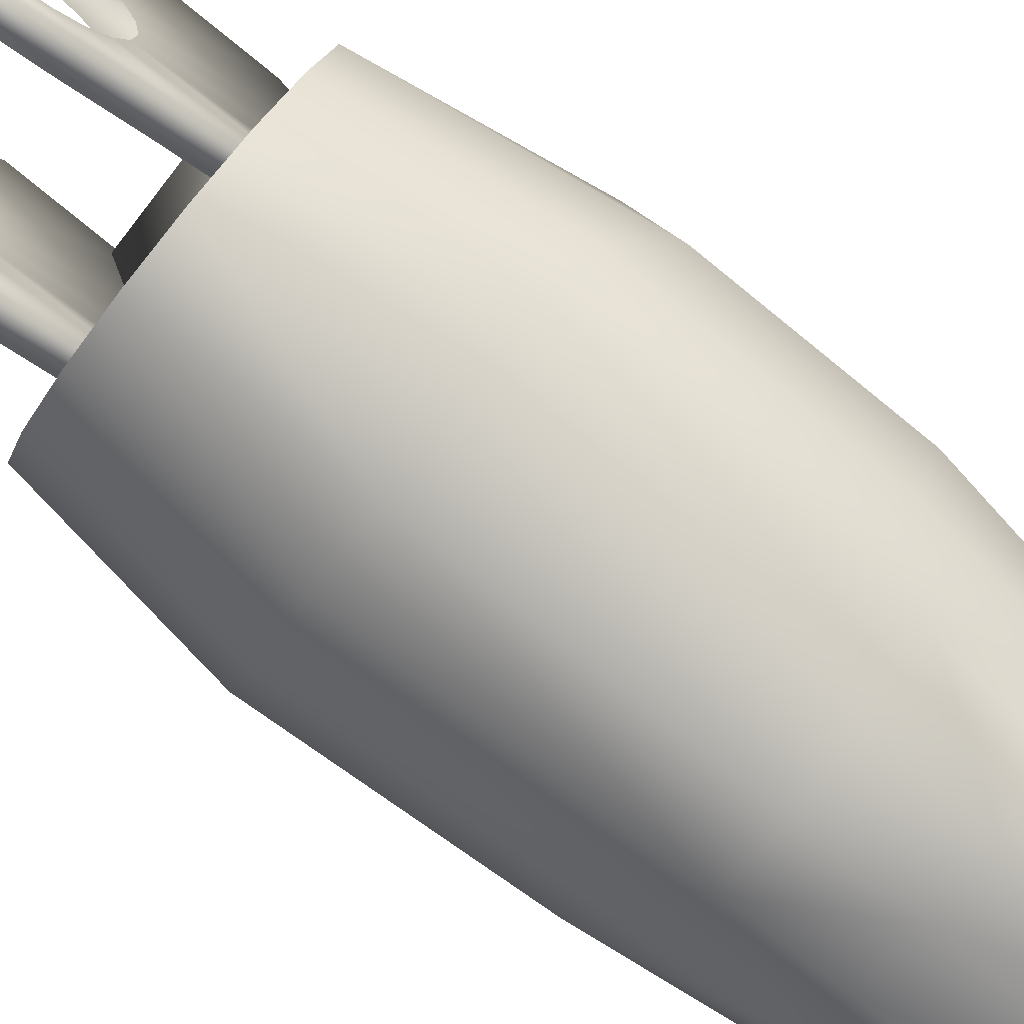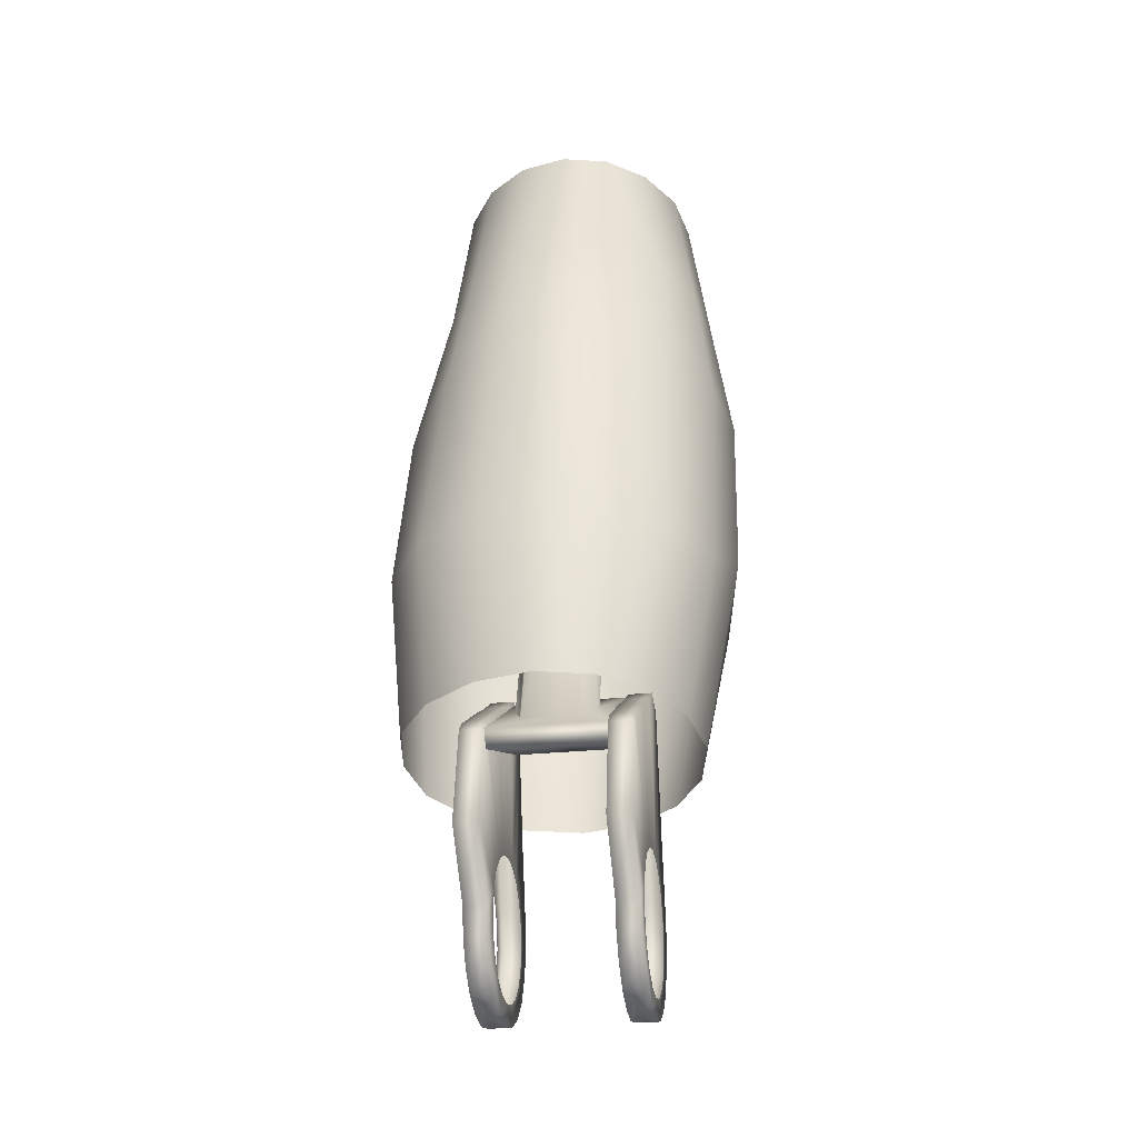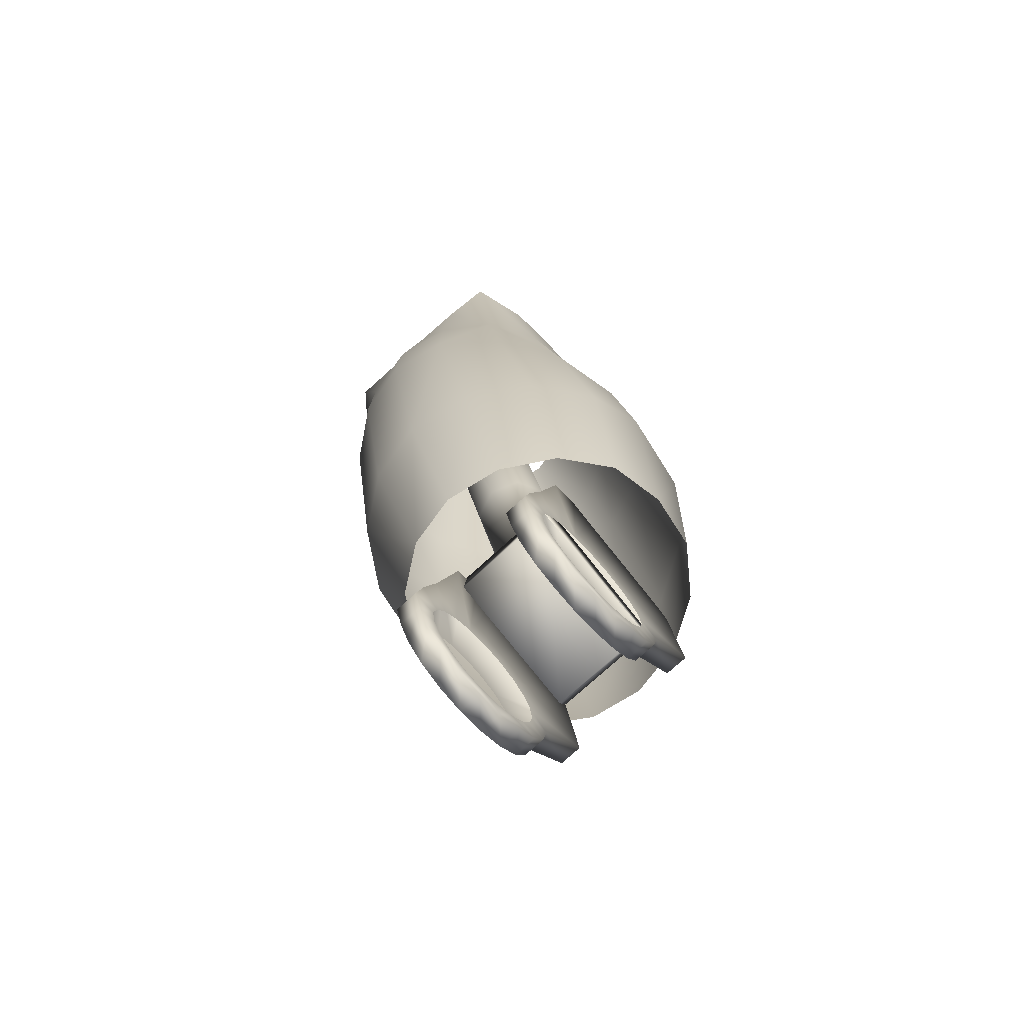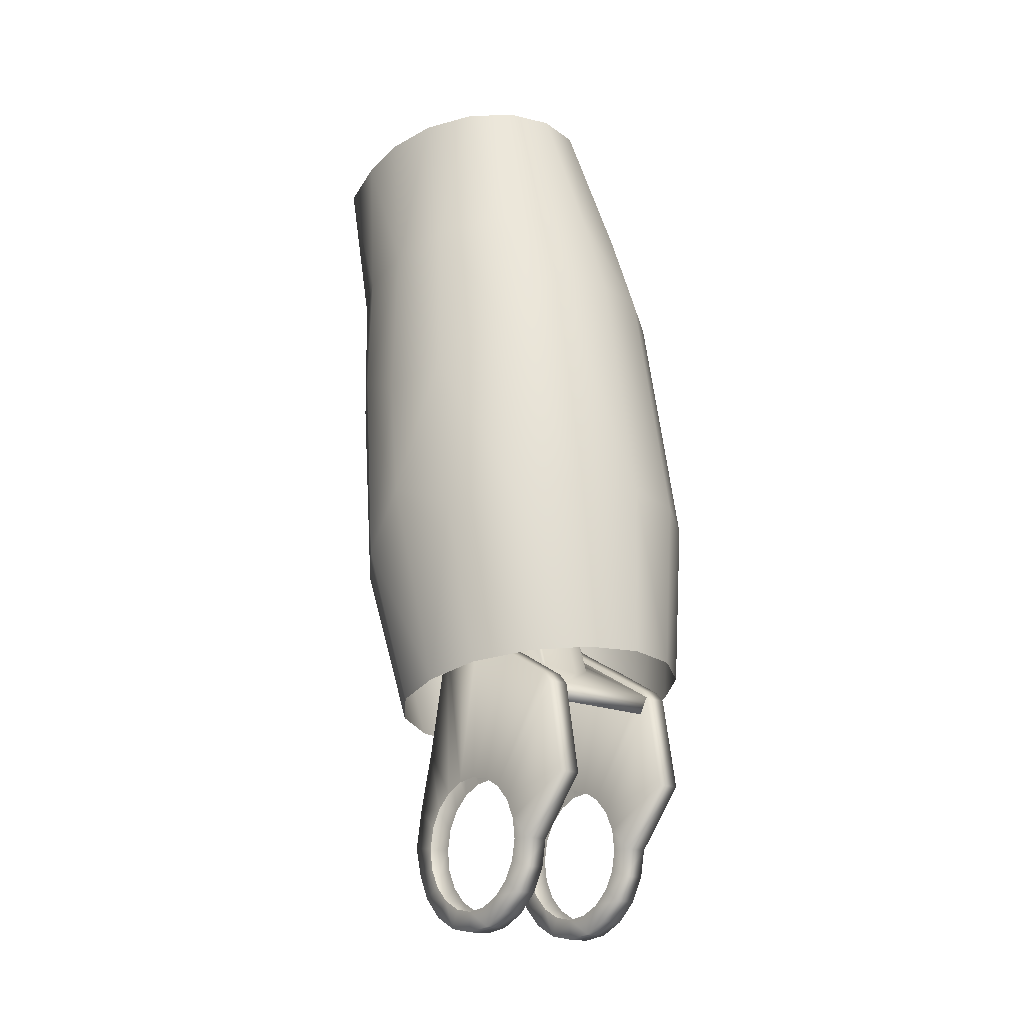
<metadata>
{"format":"obj","ext":"obj","renderer":"f3d","projection":"perspective","resolution":1024,"background":"white","views":[{"elev":-70.8,"azim":-127.5,"up":"+Y"},{"elev":-26.3,"azim":-170.5,"up":"+Z"},{"elev":-77.1,"azim":42.2,"up":"+Z"},{"elev":-17.8,"azim":139.8,"up":"+Z"}]}
</metadata>
<code>
v -4.538 1.818 2.276
v -2.663 1.818 2.276
v -4.538 1.974 2.554
v -2.663 1.974 2.554
v -3.511 1.281 2.943
v -3.987 1.031 3.083
v -3.035 1.031 3.083
v -4.538 -0.607 3.106
v -2.663 -0.6071 3.106
v -3.013 0.9633 3.121
v -4.168 0.4864 3.388
v -4.184 0.4384 3.415
v -2.838 0.4384 3.415
v -3.987 -0.1675 3.755
v -3.035 -0.1675 3.755
v -3.511 -0.4184 3.896
v -4.538 -0.5332 3.96
v -2.663 -0.5332 3.96
v -3.511 -1.066 5.949
v -3.987 -0.8767 6.004
v -3.035 -0.8767 6.004
v -4.184 -0.42 6.138
v -2.838 -0.42 6.138
v -3.987 0.03666 6.271
v -3.035 0.03665 6.271
v -3.511 0.2258 6.326
v -3.511 -2.743 11.69
v -3.511 -2.581 11.74
v -3.987 -2.553 11.75
v -3.035 -2.553 11.75
v -3.511 -2.591 11.78
v -3.868 -2.439 11.78
v -3.154 -2.439 11.78
v -3.868 -2.449 11.82
v -3.154 -2.449 11.82
v -4.184 -2.097 11.88
v -4.016 -2.097 11.88
v -3.007 -2.097 11.88
v -2.838 -2.097 11.88
v -4.016 -2.107 11.92
v -3.511 -2.107 11.92
v -3.007 -2.107 11.92
v -3.868 -1.754 11.98
v -3.154 -1.754 11.98
v -3.987 -1.64 12.02
v -3.035 -1.64 12.02
v -3.868 -1.764 12.02
v -3.154 -1.764 12.02
v -3.511 -1.612 12.02
v -3.511 -1.622 12.06
v -3.511 -1.451 12.07
f 6 24 11
f 3 4 6
f 3 6 11
f 3 11 12
f 3 12 17
f 7 5 4
f 7 4 13
f 7 13 10
f 13 4 18
f 15 18 16
f 16 18 17
f 16 17 14
f 14 17 12
f 5 6 4
f 18 15 13
f 41 31 34
f 41 48 42
f 41 35 31
f 41 40 47
f 41 42 35
f 41 34 40
f 41 47 50
f 41 50 48
f 13 23 10
f 16 19 21
f 16 21 15
f 7 25 26
f 7 26 5
f 10 23 25
f 10 25 7
f 48 50 44
f 50 49 44
f 12 22 14
f 22 20 14
f 50 47 43
f 50 43 49
f 45 51 49
f 45 49 43
f 47 40 37
f 47 37 43
f 20 22 29
f 22 36 29
f 40 34 37
f 34 32 37
f 34 31 32
f 31 28 32
f 29 36 37
f 29 37 32
f 31 35 33
f 31 33 28
f 35 42 38
f 35 38 33
f 42 48 38
f 48 44 38
f 46 39 44
f 39 38 44
f 15 21 23
f 15 23 13
f 23 21 30
f 23 30 39
f 39 30 38
f 30 33 38
f 11 24 12
f 24 22 12
f 22 24 36
f 24 45 36
f 25 23 39
f 25 39 46
f 36 45 43
f 36 43 37
f 21 19 30
f 19 27 30
f 30 27 33
f 27 28 33
f 26 25 51
f 25 46 51
f 14 20 16
f 20 19 16
f 19 20 29
f 19 29 27
f 27 29 32
f 27 32 28
f 5 26 6
f 26 24 6
f 51 46 49
f 46 44 49
f 24 26 51
f 24 51 45
f 1 2 4
f 1 4 3
f 2 9 4
f 9 18 4
f 1 8 9
f 1 9 2
f 8 17 18
f 8 18 9
f 1 3 8
f 3 17 8
v -3.545 -2.028 2.209
v -4.434 -1.845 2.242
v -2.612 -1.845 2.242
v -5.172 -1.324 2.336
v -1.775 -1.324 2.336
v -5.664 -0.5437 2.476
v -1.199 -0.5437 2.476
v -5.848 0.3765 2.642
v -1.041 0.3765 2.642
v -5.664 1.297 2.807
v -1.199 1.297 2.807
v -5.172 2.077 2.947
v -1.775 2.077 2.947
v -4.434 2.598 3.041
v -2.612 2.598 3.041
v -3.545 2.781 3.074
v -3.631 -3.012 4.89
v -4.657 -2.792 4.93
v -2.537 -2.792 4.93
v -5.52 -2.165 5.042
v -1.55 -2.165 5.042
v -6.122 -1.227 5.211
v -0.8796 -1.227 5.211
v -6.122 0.9852 5.609
v -0.8796 0.9852 5.609
v -5.52 1.923 5.777
v -1.55 1.923 5.777
v -4.657 2.55 5.89
v -2.537 2.55 5.89
v -3.631 2.77 5.929
v -6.405 -0.2454 6.102
v -0.6844 -0.2454 6.102
v -0.8157 -0.6185 8.178
v -1.023 0.4877 8.377
v -1.776 -2.769 8.539
v -6.147 -1.842 8.705
v -1.148 -1.842 8.705
v -6.388 -0.7486 8.902
v -6.147 0.3447 9.098
v -3.725 -3.702 9.118
v -4.684 -3.487 9.157
v -2.724 -3.487 9.157
v -1.782 1.272 9.265
v -5.512 -2.875 9.267
v -5.512 1.118 9.985
v -4.684 1.73 10.09
v -2.732 1.73 10.09
v -3.725 1.945 10.13
v -3.658 -3.731 10.64
v -4.585 -3.534 10.67
v -2.7 -3.534 10.67
v -5.341 -2.973 10.77
v -1.897 -2.973 10.77
v -5.847 -2.134 10.92
v -1.419 -2.134 10.92
v -6.029 -1.144 11.1
v -1.305 -1.144 11.1
v -5.847 -0.154 11.28
v -1.508 -0.154 11.28
v -5.341 0.6853 11.43
v -2.025 0.6853 11.43
v -4.597 1.246 11.53
v -2.807 1.246 11.53
v -3.711 1.443 11.57
v -3.476 -3.505 13.35
v -4.333 -3.491 13.37
v -2.621 -3.485 13.37
v -5.212 -3.491 13.42
v -1.81 -3.427 13.42
v -1.545 -2.452 13.57
v -5.477 -2.451 13.57
v -5.621 -1.613 13.71
v -1.494 -1.613 13.71
v -5.461 -0.8049 13.86
v -1.694 -0.8049 13.86
v -5.005 -0.1195 13.98
v -2.165 -0.1195 13.98
v -4.362 0.3385 14.06
v -2.829 0.3385 14.06
v -3.6 0.4994 14.09
f 104 106 88
f 104 88 86
f 120 121 106
f 120 106 104
f 86 88 72
f 88 74 72
f 72 74 56
f 74 58 56
f 109 107 90
f 107 89 90
f 125 123 107
f 125 107 109
f 70 72 54
f 72 56 54
f 97 96 77
f 97 77 79
f 93 86 70
f 86 72 70
f 121 124 108
f 121 108 106
f 102 104 93
f 104 86 93
f 118 120 104
f 118 104 102
f 106 108 88
f 108 84 88
f 79 77 65
f 77 63 65
f 88 84 74
f 84 83 74
f 74 83 60
f 74 60 58
f 54 52 70
f 52 68 70
f 124 126 108
f 126 110 108
f 91 93 68
f 93 70 68
f 108 110 85
f 108 85 84
f 100 102 93
f 100 93 91
f 116 118 102
f 116 102 100
f 84 85 83
f 85 76 83
f 83 76 60
f 76 62 60
f 90 89 82
f 90 82 75
f 113 111 96
f 113 96 97
f 52 53 68
f 53 69 68
f 129 127 111
f 129 111 113
f 92 91 69
f 91 68 69
f 126 128 110
f 128 112 110
f 101 100 91
f 101 91 92
f 117 116 100
f 117 100 101
f 110 112 94
f 110 94 85
f 85 94 78
f 85 78 76
f 76 78 64
f 76 64 62
f 128 130 112
f 130 114 112
f 71 69 53
f 71 53 55
f 112 114 98
f 112 98 94
f 95 92 71
f 92 69 71
f 94 98 80
f 94 80 78
f 103 101 95
f 101 92 95
f 119 117 101
f 119 101 103
f 78 80 66
f 78 66 64
f 77 75 63
f 75 61 63
f 75 82 59
f 75 59 61
f 96 90 77
f 90 75 77
f 73 71 55
f 73 55 57
f 130 131 114
f 131 115 114
f 87 95 71
f 87 71 73
f 114 115 98
f 115 99 98
f 105 103 95
f 105 95 87
f 122 119 103
f 122 103 105
f 98 99 81
f 98 81 80
f 127 125 109
f 127 109 111
f 80 81 67
f 80 67 66
f 131 129 115
f 129 113 115
f 82 73 59
f 73 57 59
f 115 113 97
f 115 97 99
f 89 87 82
f 87 73 82
f 99 97 79
f 99 79 81
f 107 105 87
f 107 87 89
f 123 122 107
f 122 105 107
f 81 79 65
f 81 65 67
f 111 109 96
f 109 90 96
v -2.665 -0.08147 -1.434
v -2.279 -0.08148 -1.434
v -2.665 0.3745 -1.373
v -2.279 0.3745 -1.373
v -2.665 -0.5338 -1.35
v -2.279 -0.5338 -1.35
v -2.665 0.7895 -1.175
v -2.279 0.7895 -1.175
v -2.665 -0.9382 -1.131
v -2.279 -0.9382 -1.131
v -2.665 -0.0729 -1.097
v -2.279 -0.0729 -1.097
v -2.665 0.2787 -1.051
v -2.279 0.2787 -1.051
v -2.665 -0.4216 -1.033
v -2.279 -0.4216 -1.033
v -2.665 0.5986 -0.8978
v -2.279 0.5986 -0.8978
v -2.665 -0.7334 -0.8639
v -2.279 -0.7334 -0.8639
v -2.665 1.123 -0.8582
v -2.279 1.123 -0.8582
v -2.665 -1.255 -0.7977
v -2.279 -1.255 -0.7977
v -2.665 0.8557 -0.6535
v -2.279 0.8557 -0.6535
v -2.665 -0.9777 -0.6068
v -2.279 -0.9777 -0.6068
v -2.665 1.342 -0.4539
v -2.279 1.342 -0.4539
v -2.665 -1.453 -0.3827
v -2.279 -1.453 -0.3827
v -2.665 1.025 -0.3417
v -2.279 1.025 -0.3417
v -2.665 -1.131 -0.2868
v -2.279 -1.131 -0.2868
v -2.665 1.426 -0.001551
v -2.279 1.426 -0.001549
v -2.665 1.089 0.00702
v -2.279 1.089 0.007021
v -2.665 -1.177 0.06474
v -2.279 -1.177 0.06474
v -2.665 -1.578 0.1081
v -2.279 -1.578 0.1081
v -2.665 1.043 0.3586
v -2.279 1.043 0.3586
v -2.665 -1.113 0.4135
v -2.279 -1.113 0.4135
v -2.665 0.8896 0.6785
v -2.279 0.8896 0.6785
v -2.665 -0.9438 0.7252
v -2.279 -0.9438 0.7252
v -2.665 -1.454 0.7721
v -2.279 -1.454 0.7721
v -2.665 0.6453 0.9356
v -2.279 0.6453 0.9356
v -2.665 -0.6867 0.9695
v -2.279 -0.6867 0.9695
v -2.665 2.249 0.9955
v -2.279 2.249 0.9955
v -2.665 0.3335 1.105
v -2.279 0.3335 1.105
v -2.665 -0.3667 1.122
v -2.279 -0.3667 1.122
v -2.665 -0.01519 1.169
v -2.279 -0.01519 1.169
v -2.665 -1.198 1.741
v -2.279 -1.198 1.741
v -2.665 1.978 2.535
v -2.279 1.978 2.535
v -2.665 1.822 2.705
v -2.279 1.822 2.705
v -2.665 0.9003 3.228
v -2.279 0.9003 3.228
v -2.665 0.09618 3.664
v -2.279 0.09618 3.664
v -2.665 -0.7629 3.751
v -2.279 -0.7629 3.751
v -2.665 -0.2959 3.909
v -2.279 -0.2959 3.909
f 202 200 201
f 202 201 203
f 186 180 200
f 186 200 202
f 203 201 187
f 201 181 187
f 132 136 137
f 132 137 133
f 133 137 143
f 137 147 143
f 136 132 142
f 136 142 146
f 205 203 193
f 203 187 193
f 204 202 203
f 204 203 205
f 192 186 202
f 192 202 204
f 180 176 190
f 180 190 200
f 200 190 191
f 200 191 201
f 201 191 181
f 191 177 181
f 146 150 136
f 150 140 136
f 207 205 197
f 205 193 197
f 206 204 205
f 206 205 207
f 196 192 204
f 196 204 206
f 176 170 168
f 176 168 190
f 190 168 169
f 190 169 191
f 136 140 141
f 136 141 137
f 137 141 151
f 137 151 147
f 211 207 195
f 207 197 195
f 210 206 207
f 210 207 211
f 194 196 206
f 194 206 210
f 191 169 177
f 169 171 177
f 135 133 143
f 135 143 145
f 134 132 133
f 134 133 135
f 170 164 160
f 170 160 168
f 209 211 195
f 209 195 189
f 208 210 211
f 208 211 209
f 188 194 208
f 194 210 208
f 168 160 161
f 168 161 169
f 169 161 171
f 161 165 171
f 150 158 154
f 150 154 140
f 140 154 155
f 140 155 141
f 199 209 189
f 199 189 183
f 198 208 209
f 198 209 199
f 182 188 198
f 188 208 198
f 132 134 142
f 134 144 142
f 164 156 160
f 156 152 160
f 141 155 151
f 155 159 151
f 160 152 153
f 160 153 161
f 185 199 183
f 185 183 179
f 184 198 199
f 184 199 185
f 178 182 184
f 182 198 184
f 161 153 157
f 161 157 165
f 139 135 149
f 135 145 149
f 156 148 152
f 148 138 152
f 158 166 154
f 166 162 154
f 175 185 179
f 175 179 173
f 174 184 185
f 174 185 175
f 172 178 174
f 178 184 174
f 152 138 139
f 152 139 153
f 153 139 149
f 153 149 157
f 154 162 163
f 154 163 155
f 155 163 167
f 155 167 159
f 163 175 173
f 163 173 167
f 162 174 175
f 162 175 163
f 166 172 162
f 172 174 162
f 138 134 135
f 138 135 139
f 148 144 134
f 148 134 138
v -4.927 -0.08147 -1.434
v -4.541 -0.08147 -1.434
v -4.927 0.3745 -1.373
v -4.541 0.3745 -1.373
v -4.927 -0.5338 -1.35
v -4.541 -0.5338 -1.35
v -4.927 0.7895 -1.175
v -4.541 0.7895 -1.175
v -4.927 -0.9382 -1.131
v -4.541 -0.9382 -1.131
v -4.927 -0.0729 -1.097
v -4.541 -0.0729 -1.097
v -4.927 0.2787 -1.051
v -4.541 0.2787 -1.051
v -4.927 -0.4216 -1.033
v -4.541 -0.4216 -1.033
v -4.927 0.5986 -0.8978
v -4.541 0.5986 -0.8978
v -4.927 -0.7334 -0.8639
v -4.541 -0.7334 -0.8639
v -4.927 1.123 -0.8582
v -4.541 1.123 -0.8582
v -4.927 -1.255 -0.7977
v -4.541 -1.255 -0.7977
v -4.927 0.8557 -0.6535
v -4.541 0.8557 -0.6535
v -4.927 -0.9777 -0.6068
v -4.541 -0.9777 -0.6068
v -4.927 1.342 -0.4539
v -4.541 1.342 -0.4539
v -4.927 -1.453 -0.3827
v -4.541 -1.453 -0.3827
v -4.927 1.025 -0.3417
v -4.541 1.025 -0.3417
v -4.927 -1.131 -0.2868
v -4.541 -1.131 -0.2868
v -4.927 1.426 -0.001557
v -4.541 1.426 -0.001556
v -4.927 1.089 0.007014
v -4.541 1.089 0.007015
v -4.927 -1.177 0.06473
v -4.541 -1.177 0.06473
v -4.927 -1.578 0.1081
v -4.541 -1.578 0.1081
v -4.927 1.043 0.3586
v -4.541 1.043 0.3586
v -4.927 -1.113 0.4135
v -4.541 -1.113 0.4135
v -4.927 0.8896 0.6785
v -4.541 0.8896 0.6785
v -4.927 -0.9438 0.7252
v -4.541 -0.9438 0.7252
v -4.927 -1.454 0.7721
v -4.541 -1.454 0.7721
v -4.927 0.6453 0.9356
v -4.541 0.6453 0.9356
v -4.927 -0.6867 0.9695
v -4.541 -0.6867 0.9695
v -4.927 2.249 0.9955
v -4.541 2.249 0.9955
v -4.927 0.3336 1.105
v -4.541 0.3336 1.105
v -4.927 -0.3667 1.122
v -4.541 -0.3667 1.122
v -4.927 -0.01518 1.169
v -4.541 -0.01518 1.169
v -4.927 -1.198 1.741
v -4.541 -1.198 1.741
v -4.927 1.978 2.535
v -4.541 1.978 2.535
v -4.927 1.822 2.705
v -4.541 1.822 2.705
v -4.927 0.9003 3.228
v -4.541 0.9003 3.228
v -4.927 0.09619 3.664
v -4.541 0.09619 3.664
v -4.927 -0.7629 3.751
v -4.541 -0.7629 3.751
v -4.927 -0.2958 3.909
v -4.541 -0.2958 3.909
f 282 280 281
f 282 281 283
f 266 260 280
f 266 280 282
f 283 281 267
f 281 261 267
f 212 216 217
f 212 217 213
f 213 217 223
f 217 227 223
f 216 212 222
f 216 222 226
f 285 283 273
f 283 267 273
f 284 282 283
f 284 283 285
f 272 266 282
f 272 282 284
f 260 256 270
f 260 270 280
f 280 270 271
f 280 271 281
f 281 271 261
f 271 257 261
f 226 230 216
f 230 220 216
f 287 285 277
f 285 273 277
f 286 284 285
f 286 285 287
f 276 272 284
f 276 284 286
f 256 250 248
f 256 248 270
f 270 248 249
f 270 249 271
f 216 220 221
f 216 221 217
f 217 221 231
f 217 231 227
f 291 287 275
f 287 277 275
f 290 286 287
f 290 287 291
f 274 276 286
f 274 286 290
f 271 249 257
f 249 251 257
f 215 213 223
f 215 223 225
f 214 212 213
f 214 213 215
f 250 244 240
f 250 240 248
f 289 291 275
f 289 275 269
f 288 290 291
f 288 291 289
f 268 274 288
f 274 290 288
f 248 240 241
f 248 241 249
f 249 241 251
f 241 245 251
f 230 238 234
f 230 234 220
f 220 234 235
f 220 235 221
f 279 289 269
f 279 269 263
f 278 288 289
f 278 289 279
f 262 268 278
f 268 288 278
f 212 214 222
f 214 224 222
f 244 236 240
f 236 232 240
f 221 235 231
f 235 239 231
f 240 232 233
f 240 233 241
f 265 279 263
f 265 263 259
f 264 278 279
f 264 279 265
f 258 262 264
f 262 278 264
f 241 233 237
f 241 237 245
f 219 215 229
f 215 225 229
f 236 228 232
f 228 218 232
f 238 246 234
f 246 242 234
f 255 265 259
f 255 259 253
f 254 264 265
f 254 265 255
f 252 258 254
f 258 264 254
f 232 218 219
f 232 219 233
f 233 219 229
f 233 229 237
f 234 242 243
f 234 243 235
f 235 243 247
f 235 247 239
f 243 255 253
f 243 253 247
f 242 254 255
f 242 255 243
f 246 252 242
f 252 254 242
f 218 214 215
f 218 215 219
f 228 224 214
f 228 214 218

</code>
